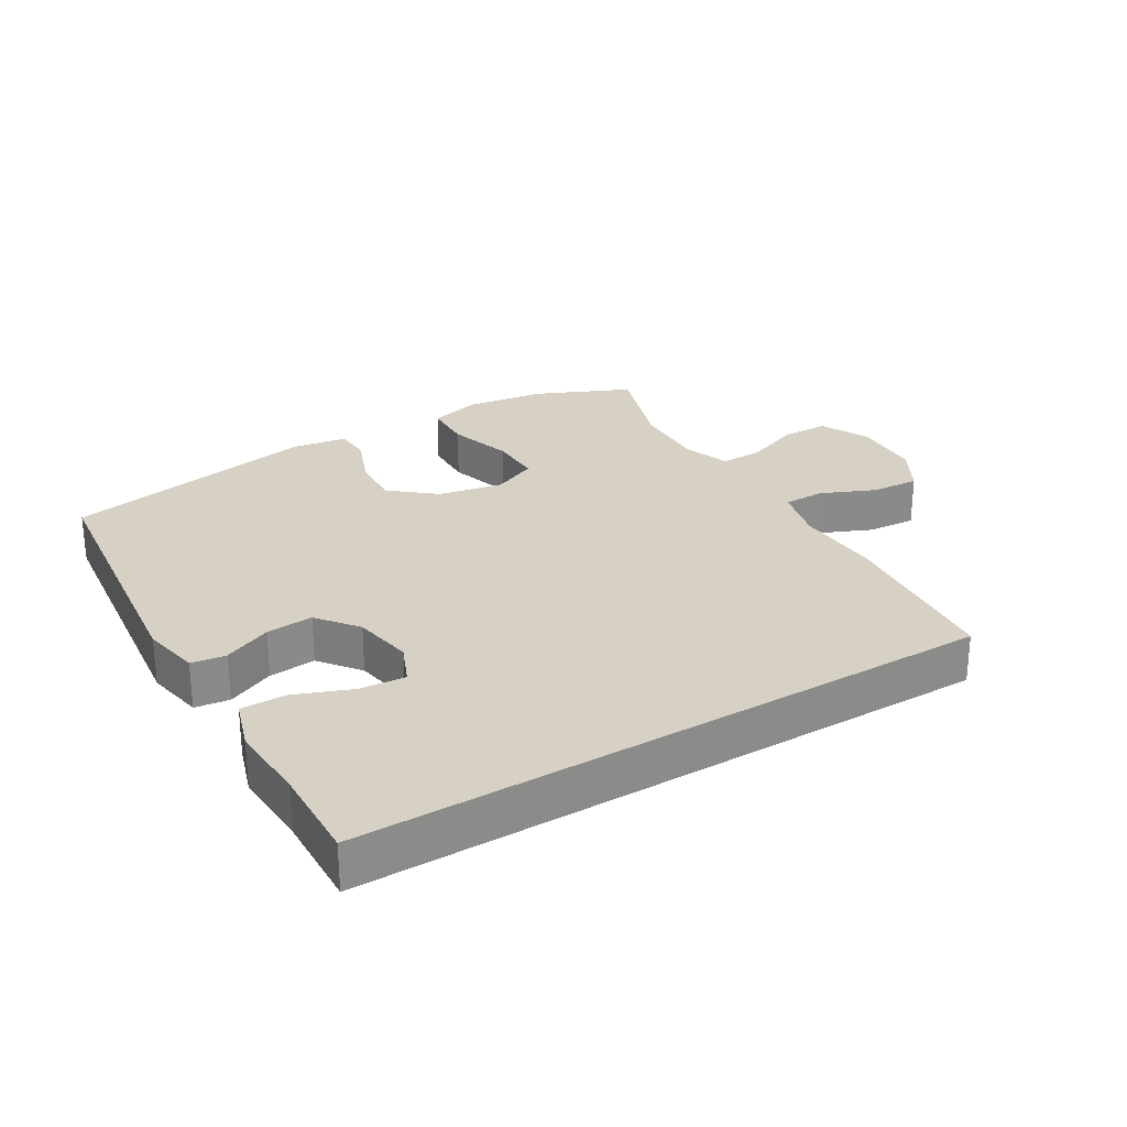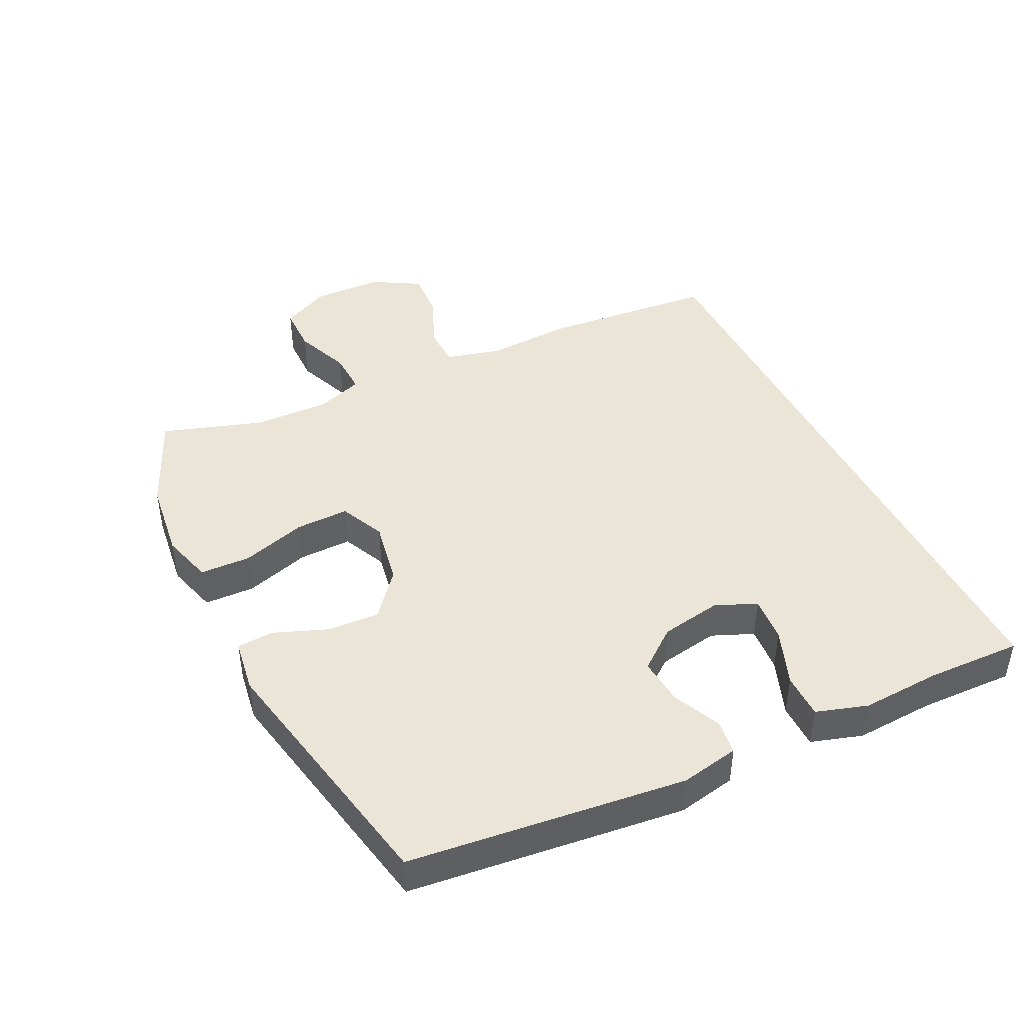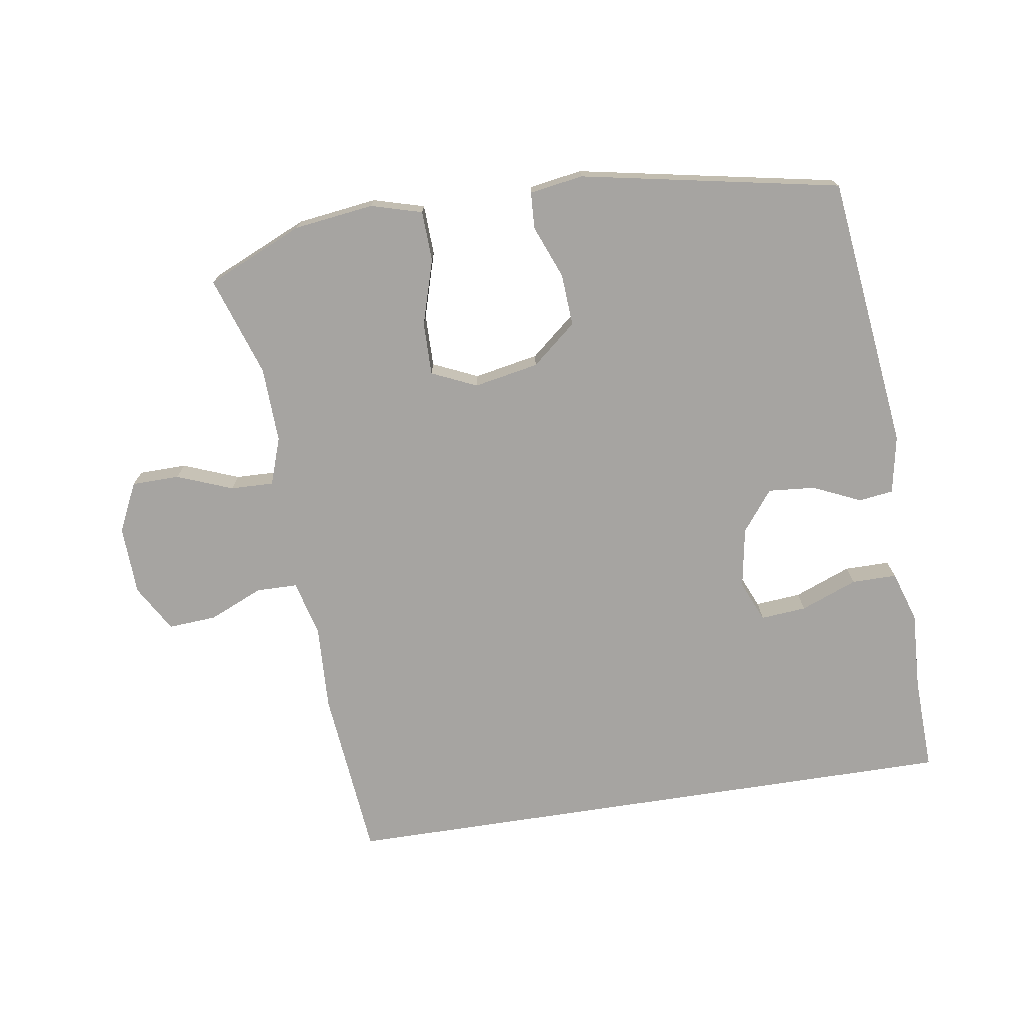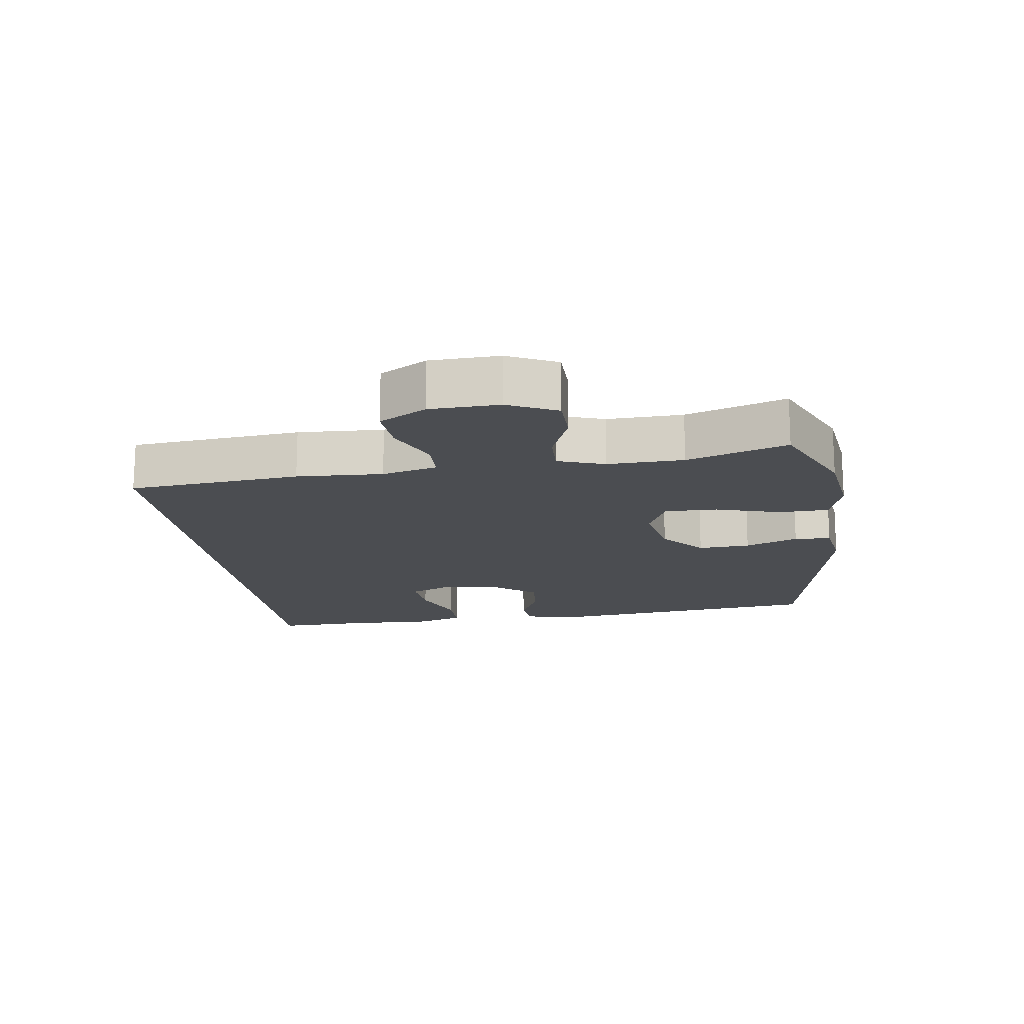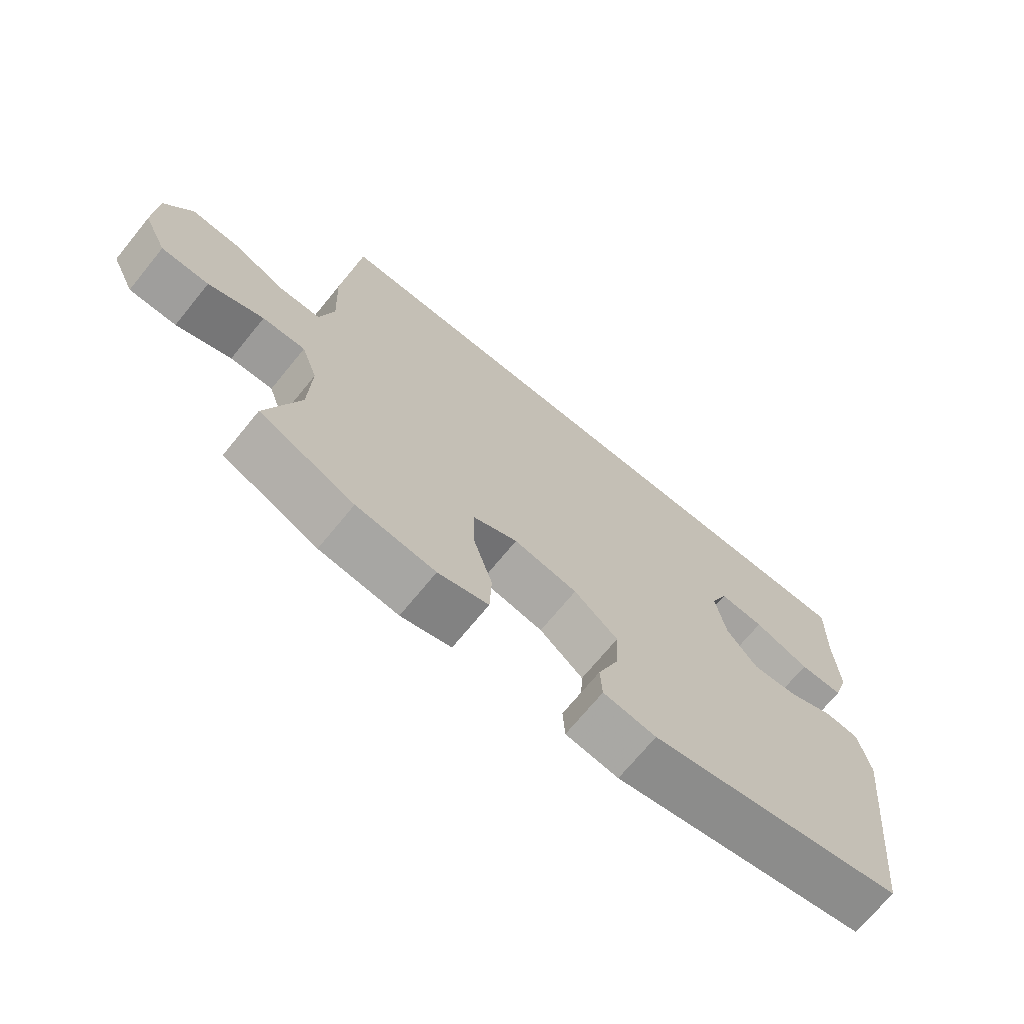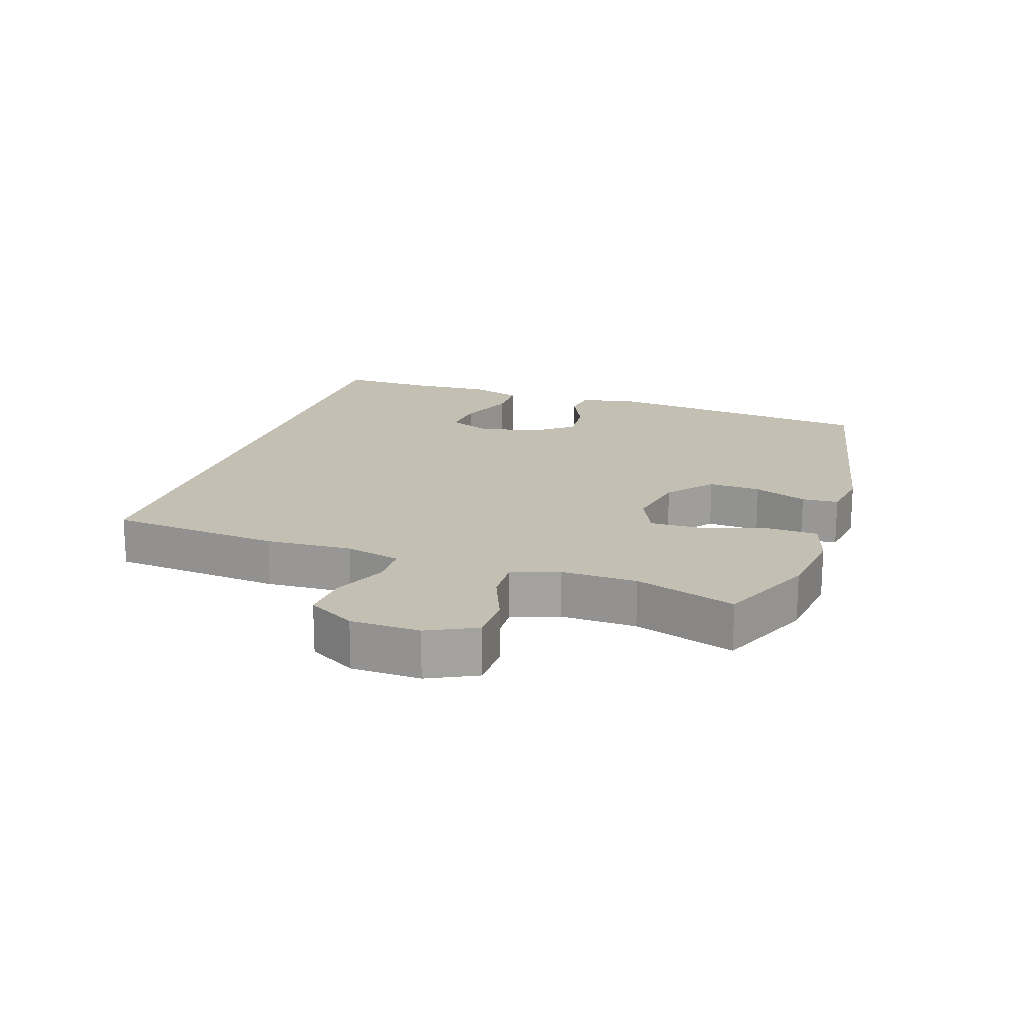
<metadata>
{"format":"obj","ext":"obj","renderer":"f3d","projection":"perspective","resolution":1024,"background":"white","views":[{"elev":27.0,"azim":-31.2,"up":"+Y"},{"elev":44.0,"azim":-116.4,"up":"+Y"},{"elev":-73.5,"azim":-171.2,"up":"+Y"},{"elev":-16.0,"azim":98.0,"up":"+Y"},{"elev":-70.6,"azim":140.7,"up":"+Z"},{"elev":17.8,"azim":107.9,"up":"+Y"}]}
</metadata>
<code>
v 0.5 0.07 -0.5
v 0.353 0.07 -0.565
v 0.231 0.07 -0.581
v 0.153 0.07 -0.559
v 0.15 0.07 -0.482
v 0.18 0.07 -0.382
v 0.181 0.07 -0.301
v 0.112 0.07 -0.27
v 0.013 0.07 -0.289
v -0.055 0.07 -0.346
v -0.05 0.07 -0.426
v -0.018 0.07 -0.507
v -0.021 0.07 -0.563
v -0.103 0.07 -0.576
v -0.5 0.07 -0.5
v -0.55 0.07 -0.079
v -0.533 0.07 0.01
v -0.48 0.07 0.017
v -0.407 0.07 -0.016
v -0.335 0.07 -0.022
v -0.287 0.07 0.04
v -0.271 0.07 0.133
v -0.298 0.07 0.196
v -0.368 0.07 0.19
v -0.455 0.07 0.156
v -0.524 0.07 0.156
v -0.549 0.07 0.234
v -0.543 0.07 0.355
v -0.548 0.07 0.5
v 0.422 0.07 0.5
v 0.448 0.07 0.237
v 0.442 0.07 0.105
v 0.464 0.07 0.02
v 0.527 0.07 0.019
v 0.61 0.07 0.055
v 0.684 0.07 0.06
v 0.726 0.07 -0.012
v 0.73 0.07 -0.118
v 0.694 0.07 -0.193
v 0.621 0.07 -0.194
v 0.536 0.07 -0.161
v 0.47 0.07 -0.159
v 0.445 0.07 -0.231
v 0.449 0.07 -0.347
v 0.5 0 -0.5
v 0.353 0 -0.565
v 0.231 0 -0.581
v 0.153 0 -0.559
v 0.15 0 -0.482
v 0.18 0 -0.382
v 0.181 0 -0.301
v 0.112 0 -0.27
v 0.013 0 -0.289
v -0.055 0 -0.346
v -0.05 0 -0.426
v -0.018 0 -0.507
v -0.021 0 -0.563
v -0.103 0 -0.576
v -0.5 0 -0.5
v -0.55 0 -0.079
v -0.533 0 0.01
v -0.48 0 0.017
v -0.407 0 -0.016
v -0.335 0 -0.022
v -0.287 0 0.04
v -0.271 0 0.133
v -0.298 0 0.196
v -0.368 0 0.19
v -0.455 0 0.156
v -0.524 0 0.156
v -0.549 0 0.234
v -0.543 0 0.355
v -0.548 0 0.5
v 0.422 0 0.5
v 0.448 0 0.237
v 0.442 0 0.105
v 0.464 0 0.02
v 0.527 0 0.019
v 0.61 0 0.055
v 0.684 0 0.06
v 0.726 0 -0.012
v 0.73 0 -0.118
v 0.694 0 -0.193
v 0.621 0 -0.194
v 0.536 0 -0.161
v 0.47 0 -0.159
v 0.445 0 -0.231
v 0.449 0 -0.347
f 38 39 40 41
f 38 41 42
f 37 38 42
f 34 35 36 37
f 33 34 37 42
f 32 33 42 43
f 28 29 30 31
f 28 31 32
f 24 25 26 27
f 23 24 27 28
f 16 17 18 19
f 16 19 20
f 15 16 20
f 14 15 20 21
f 11 12 13 14
f 10 11 14 21
f 3 4 5 6
f 3 6 7
f 44 1 2 3
f 43 44 3 7
f 23 28 32 43
f 22 23 43 7
f 9 10 21 22
f 8 9 22
f 7 8 22
f 85 84 83 82
f 86 85 82
f 86 82 81
f 81 80 79 78
f 86 81 78 77
f 87 86 77 76
f 75 74 73 72
f 76 75 72
f 71 70 69 68
f 72 71 68 67
f 63 62 61 60
f 64 63 60
f 64 60 59
f 65 64 59 58
f 58 57 56 55
f 65 58 55 54
f 50 49 48 47
f 51 50 47
f 47 46 45 88
f 51 47 88 87
f 87 76 72 67
f 51 87 67 66
f 66 65 54 53
f 66 53 52
f 66 52 51
f 1 45 46 2
f 2 46 47 3
f 3 47 48 4
f 4 48 49 5
f 5 49 50 6
f 6 50 51 7
f 7 51 52 8
f 8 52 53 9
f 9 53 54 10
f 10 54 55 11
f 11 55 56 12
f 12 56 57 13
f 13 57 58 14
f 14 58 59 15
f 15 59 60 16
f 16 60 61 17
f 17 61 62 18
f 18 62 63 19
f 19 63 64 20
f 20 64 65 21
f 21 65 66 22
f 22 66 67 23
f 23 67 68 24
f 24 68 69 25
f 25 69 70 26
f 26 70 71 27
f 27 71 72 28
f 28 72 73 29
f 29 73 74 30
f 30 74 75 31
f 31 75 76 32
f 32 76 77 33
f 33 77 78 34
f 34 78 79 35
f 35 79 80 36
f 36 80 81 37
f 37 81 82 38
f 38 82 83 39
f 39 83 84 40
f 40 84 85 41
f 41 85 86 42
f 42 86 87 43
f 43 87 88 44
f 44 88 45 1

</code>
